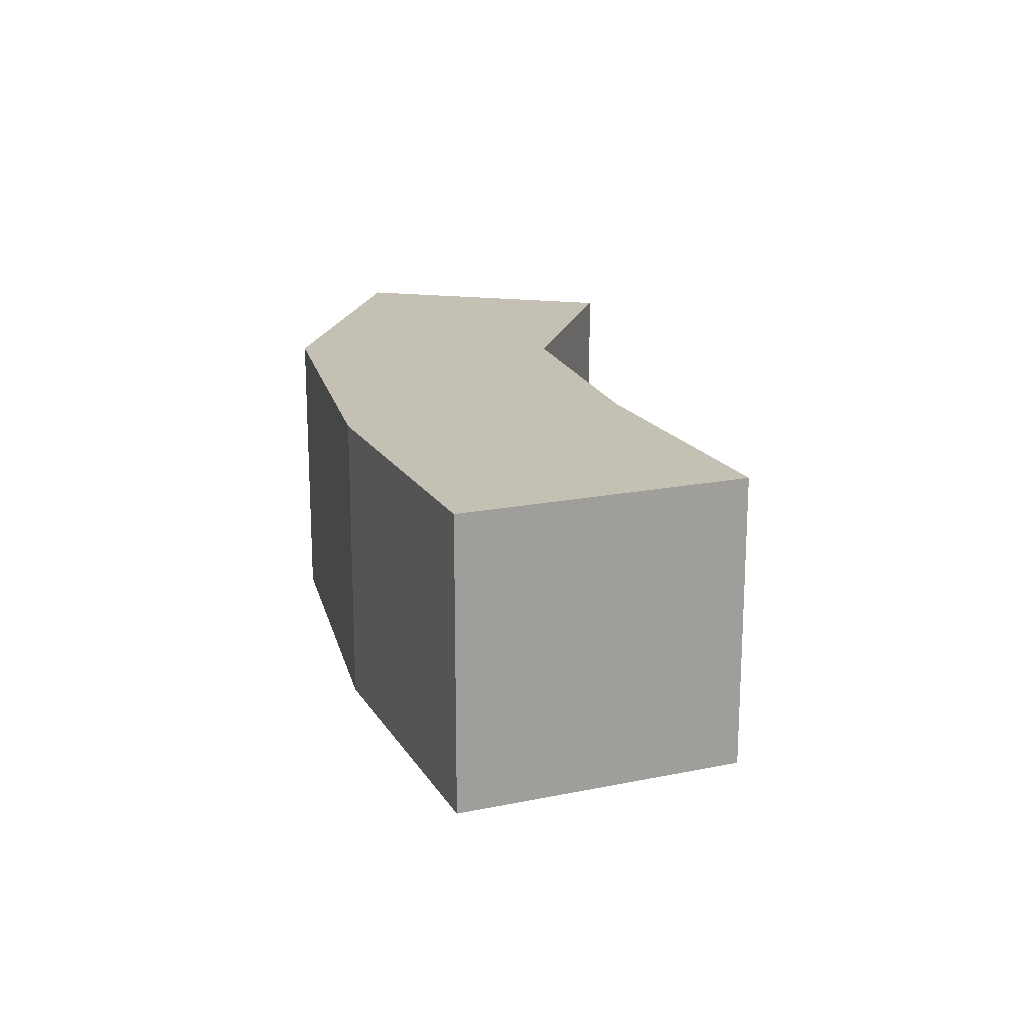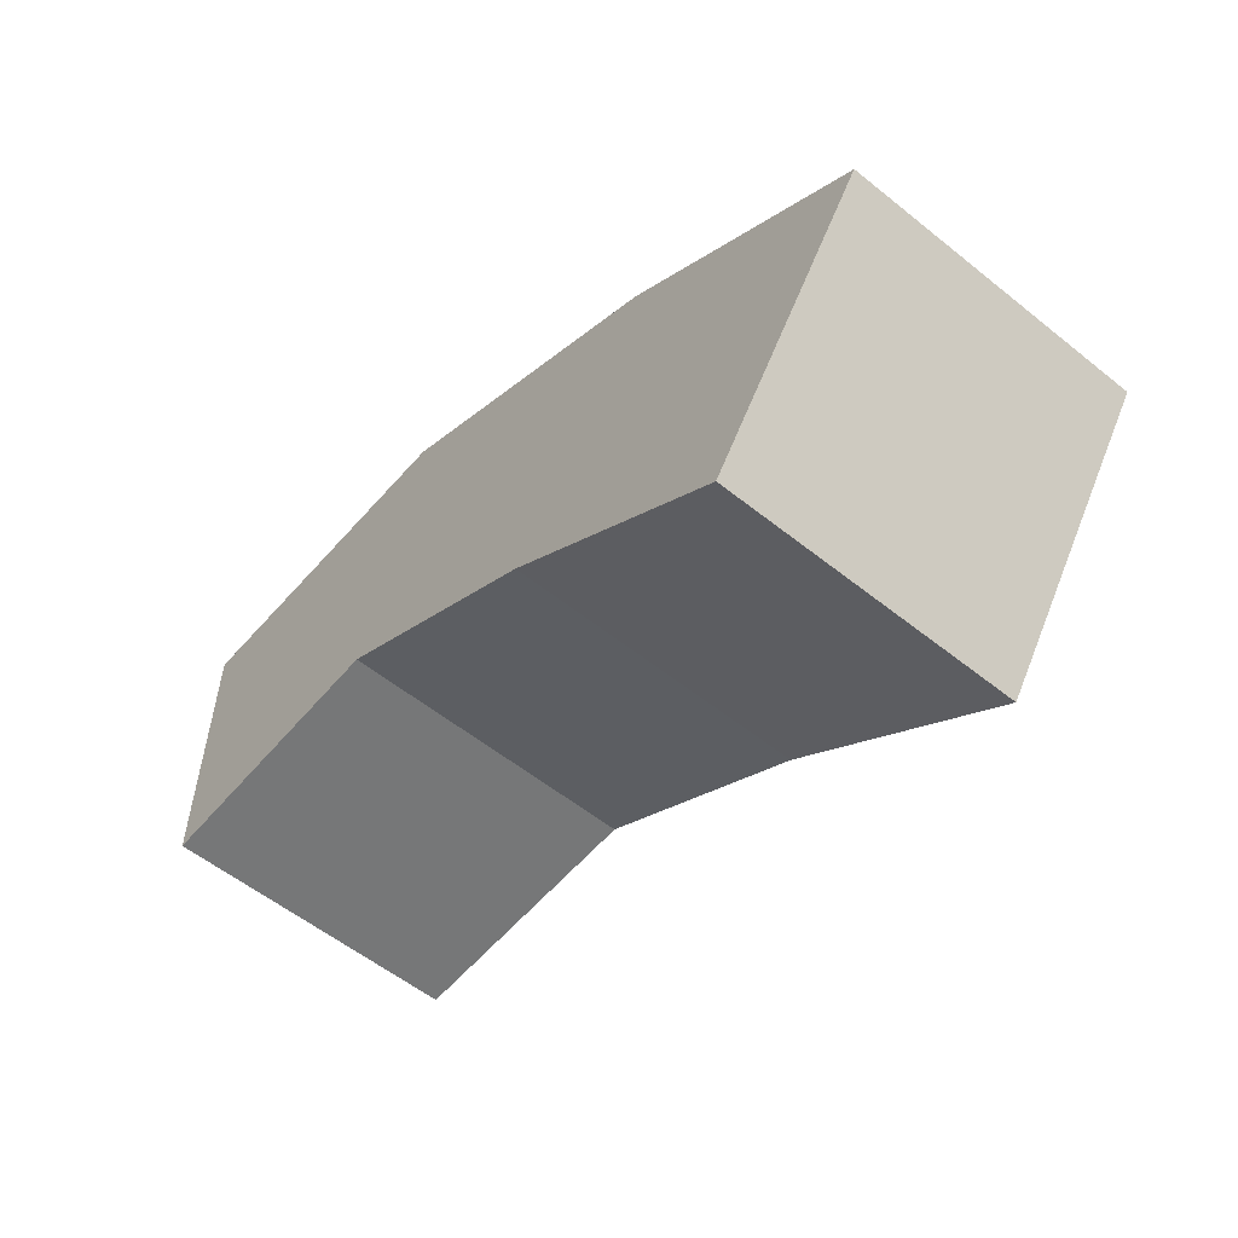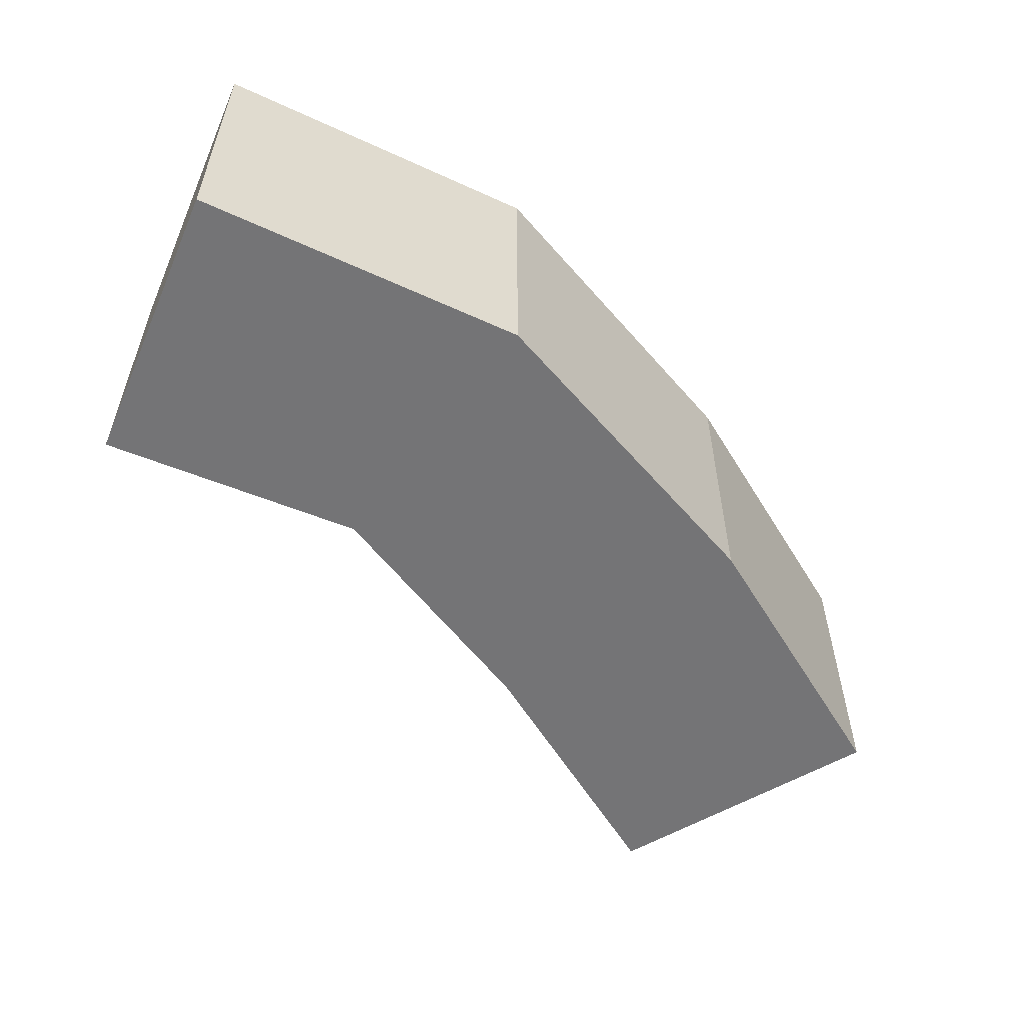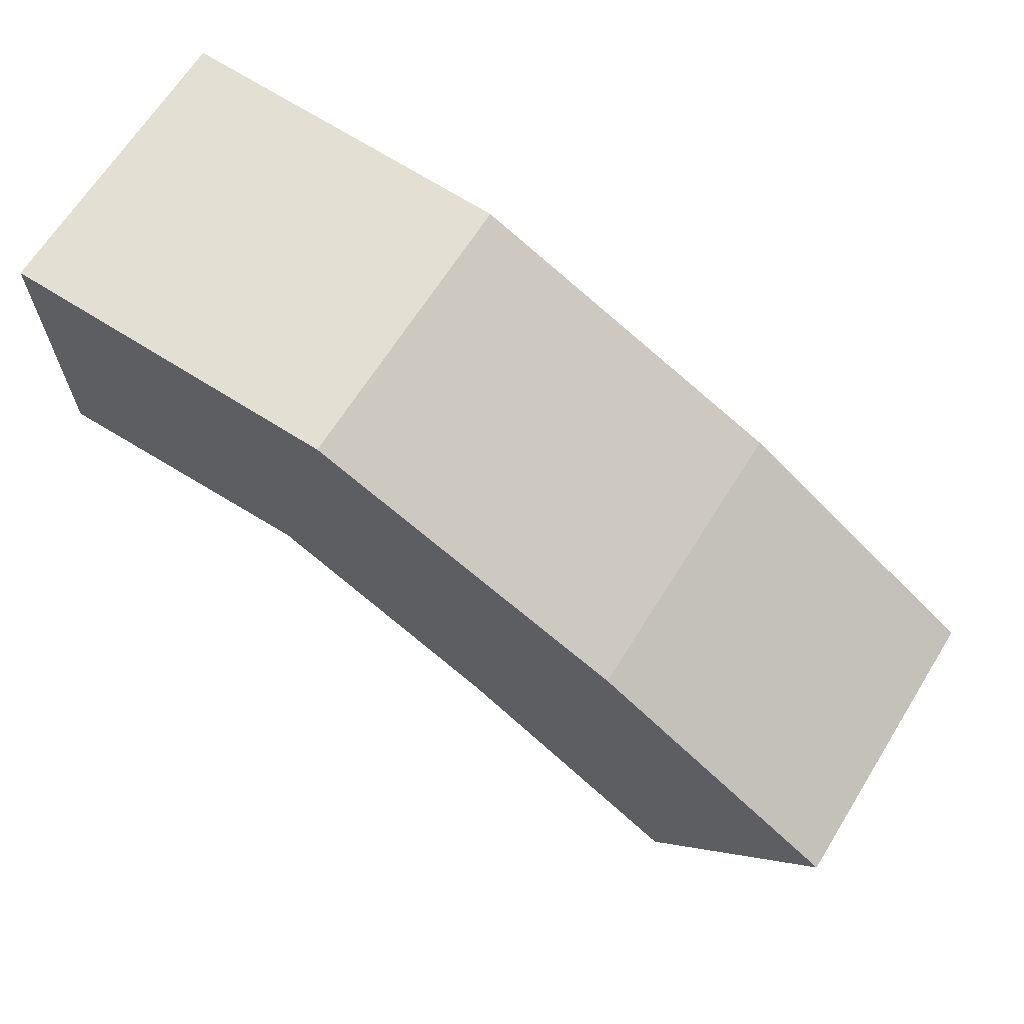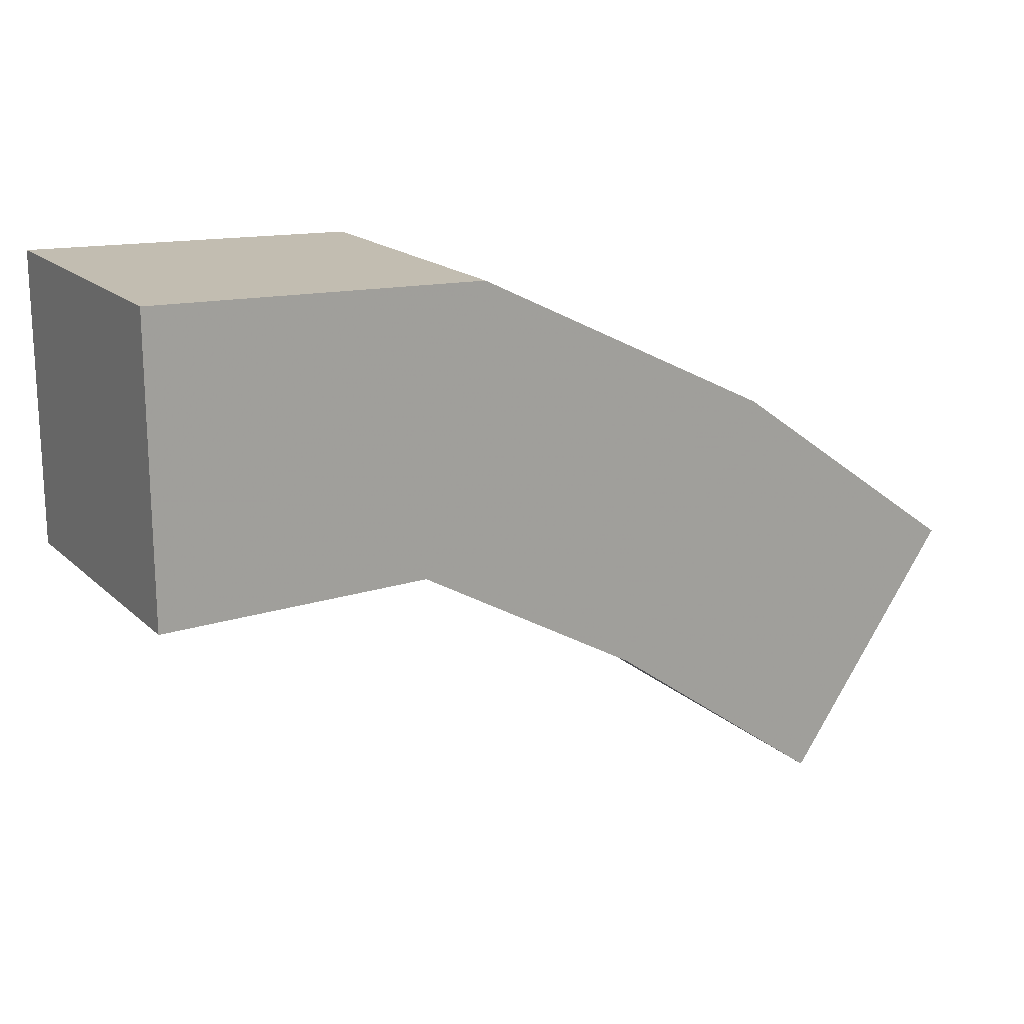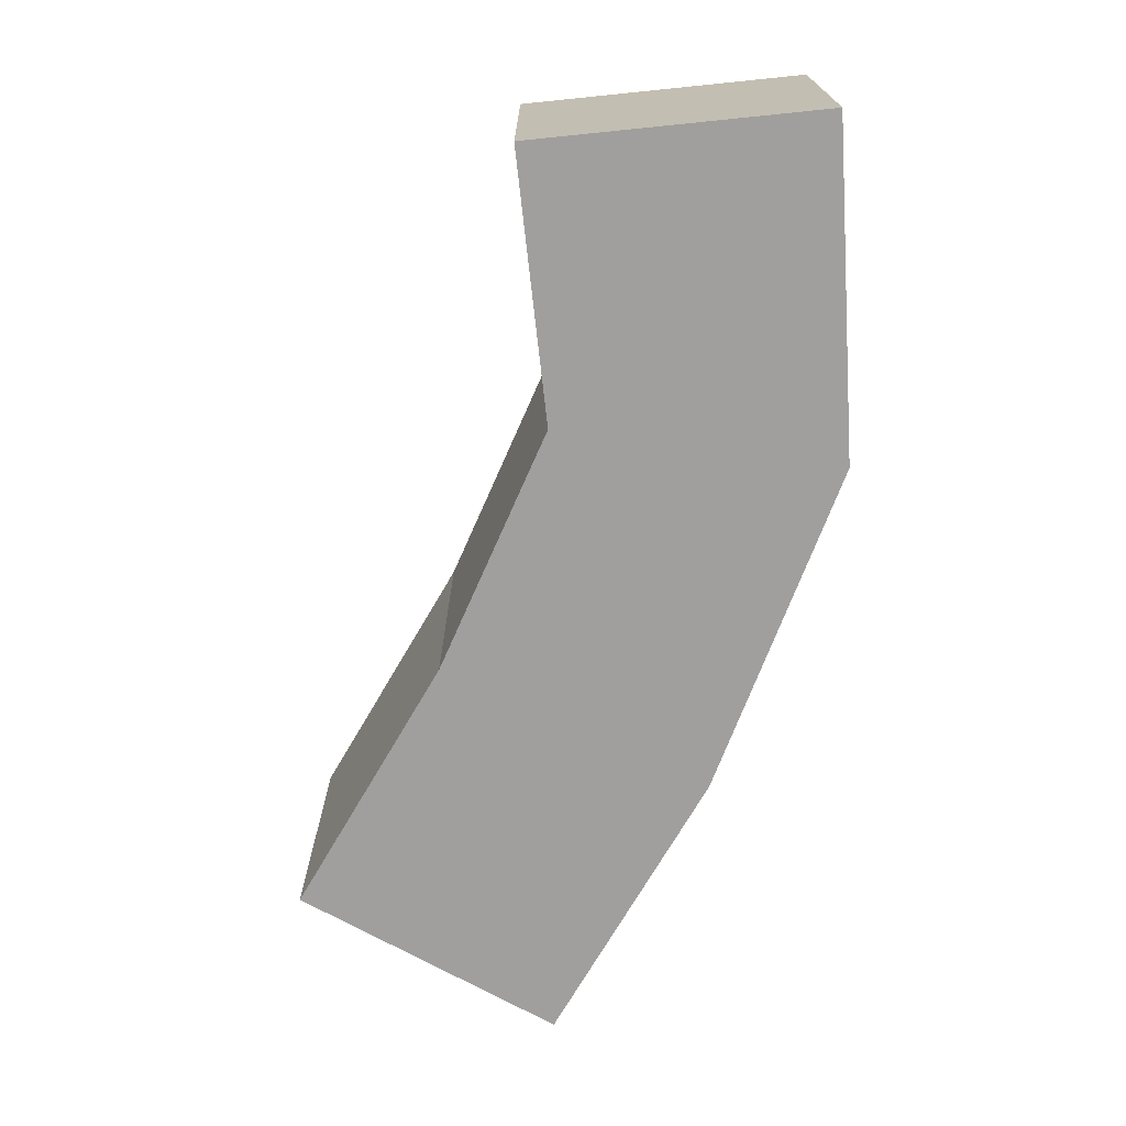
<metadata>
{"format":"obj","ext":"obj","renderer":"f3d","projection":"perspective","resolution":1024,"background":"white","views":[{"elev":18.3,"azim":103.5,"up":"+Y"},{"elev":-56.6,"azim":50.1,"up":"+Z"},{"elev":-56.3,"azim":-23.4,"up":"+Y"},{"elev":66.2,"azim":32.0,"up":"+Z"},{"elev":17.9,"azim":-30.9,"up":"+Z"},{"elev":-71.3,"azim":-84.2,"up":"+Y"}]}
</metadata>
<code>
v -0.0025 -0.0025 -0.0025
v -0.0025 -0.0025 0.0025
v -0.0025 0.0025 0.0025
v -0.0025 0.0025 -0.0025
v 0.003177 0.0025 0.002281
v 0.002059 0.0025 -0.002455
v 0.002059 -0.0025 -0.002455
v 0.003177 -0.0025 0.002281
v 0.008523 0.0025 -0.0003944
v 0.005967 0.0025 -0.004676
v 0.005967 -0.0025 -0.004676
v 0.008523 -0.0025 -0.0003944
v 0.009935 -0.0025 -0.00756
v 0.009935 0.0025 -0.00756
v 0.01281 0.0025 -0.00347
v 0.01281 -0.0025 -0.00347
f 1 2 3 4
f 4 3 5 6
f 1 7 8 2
f 2 8 5 3
f 1 4 6 7
f 6 5 9 10
f 7 11 12 8
f 8 12 9 5
f 7 6 10 11
f 13 14 15 16
f 10 9 15 14
f 11 13 16 12
f 12 16 15 9
f 11 10 14 13

</code>
